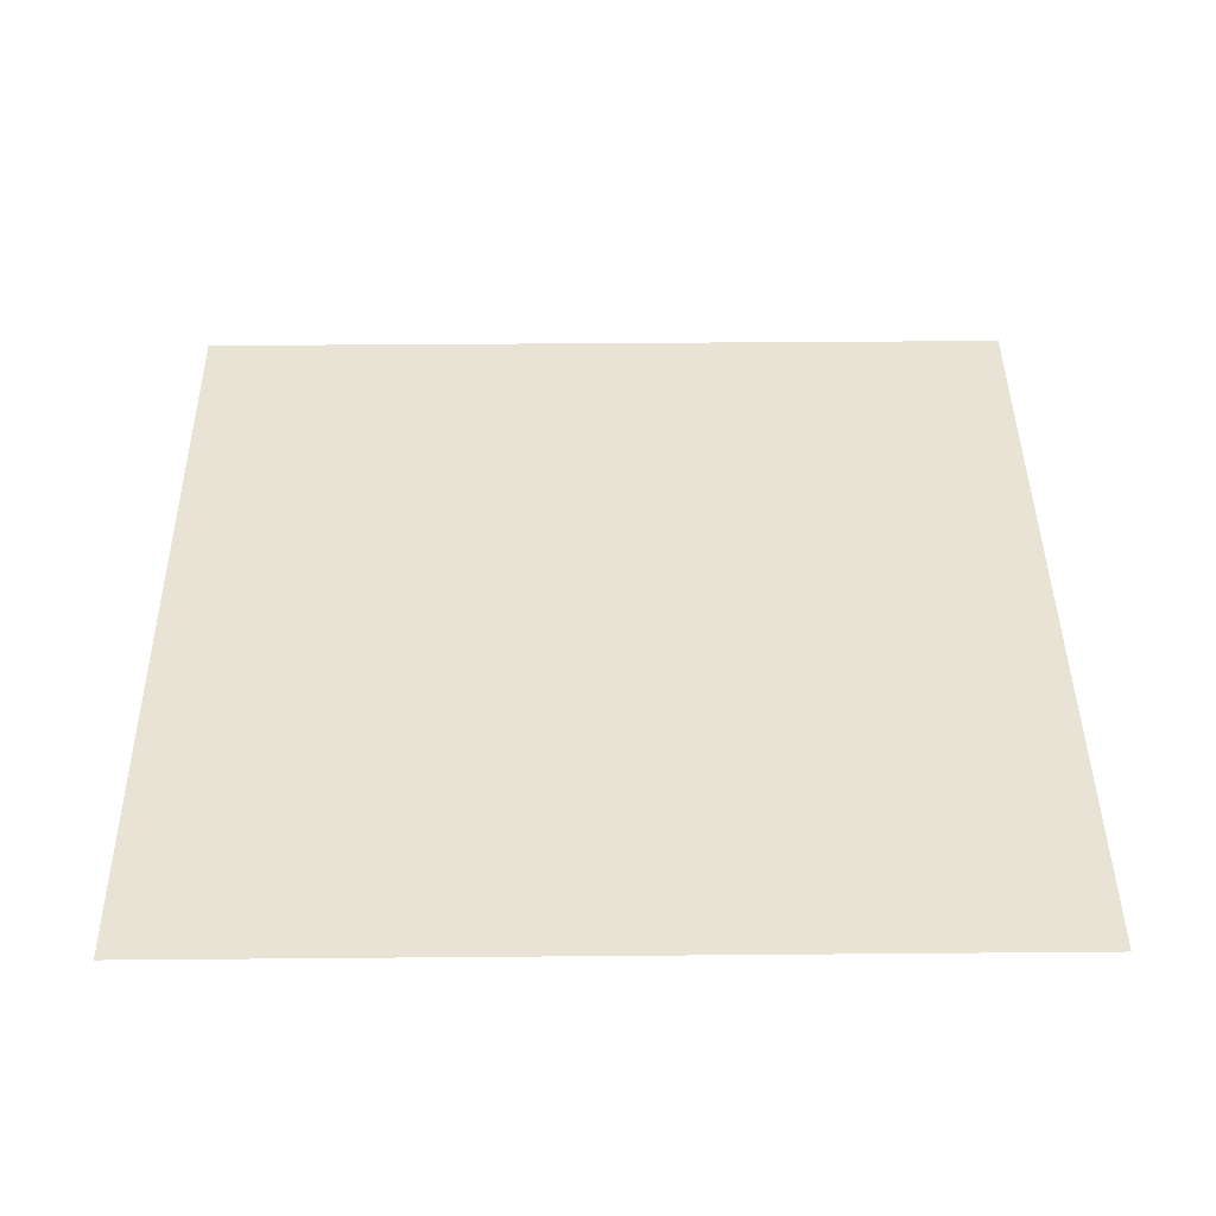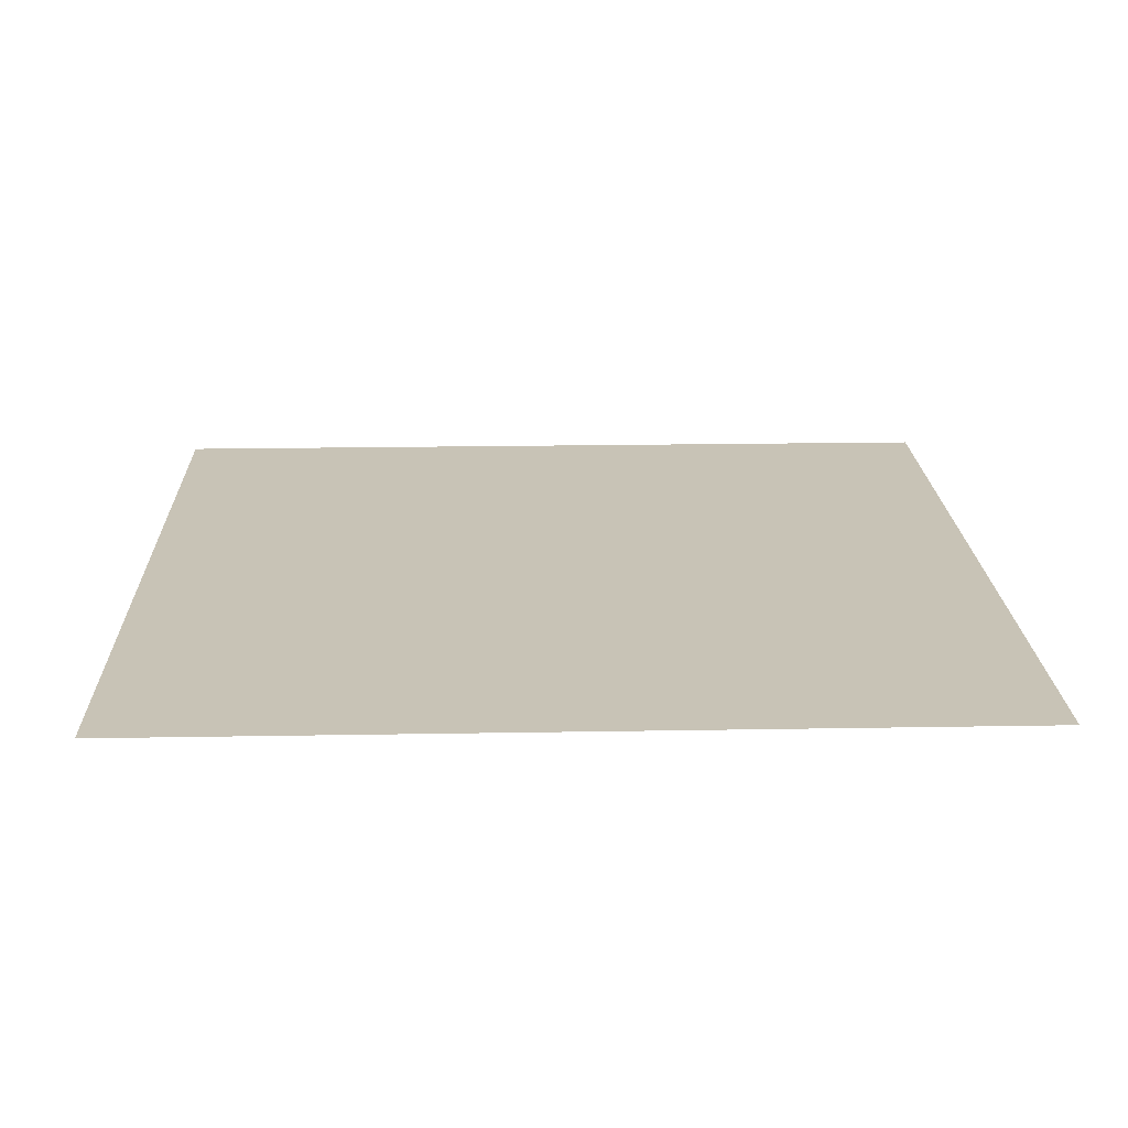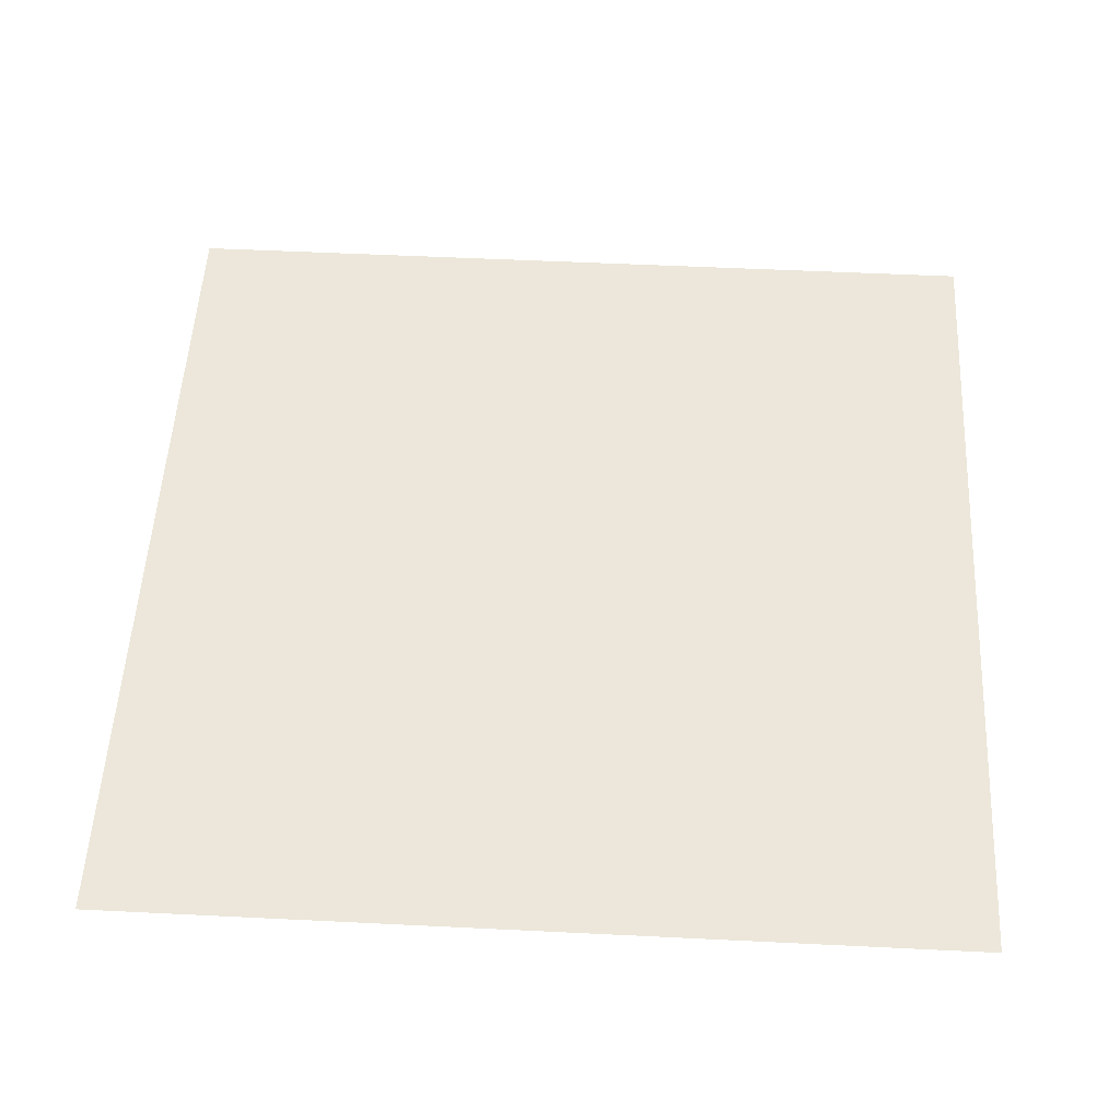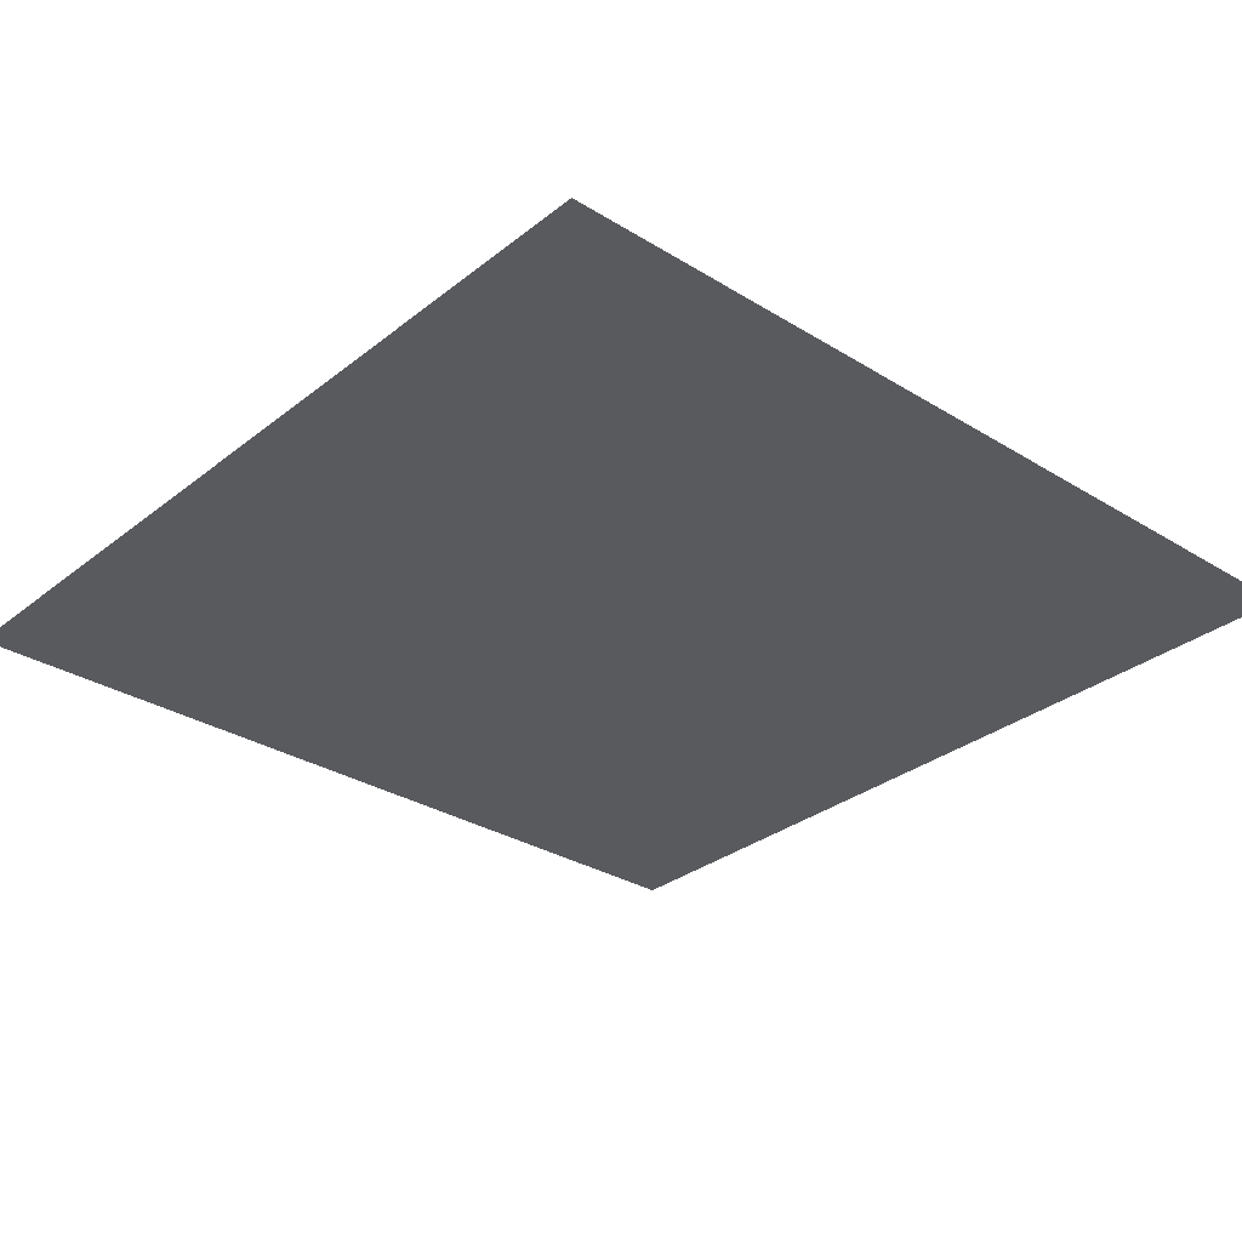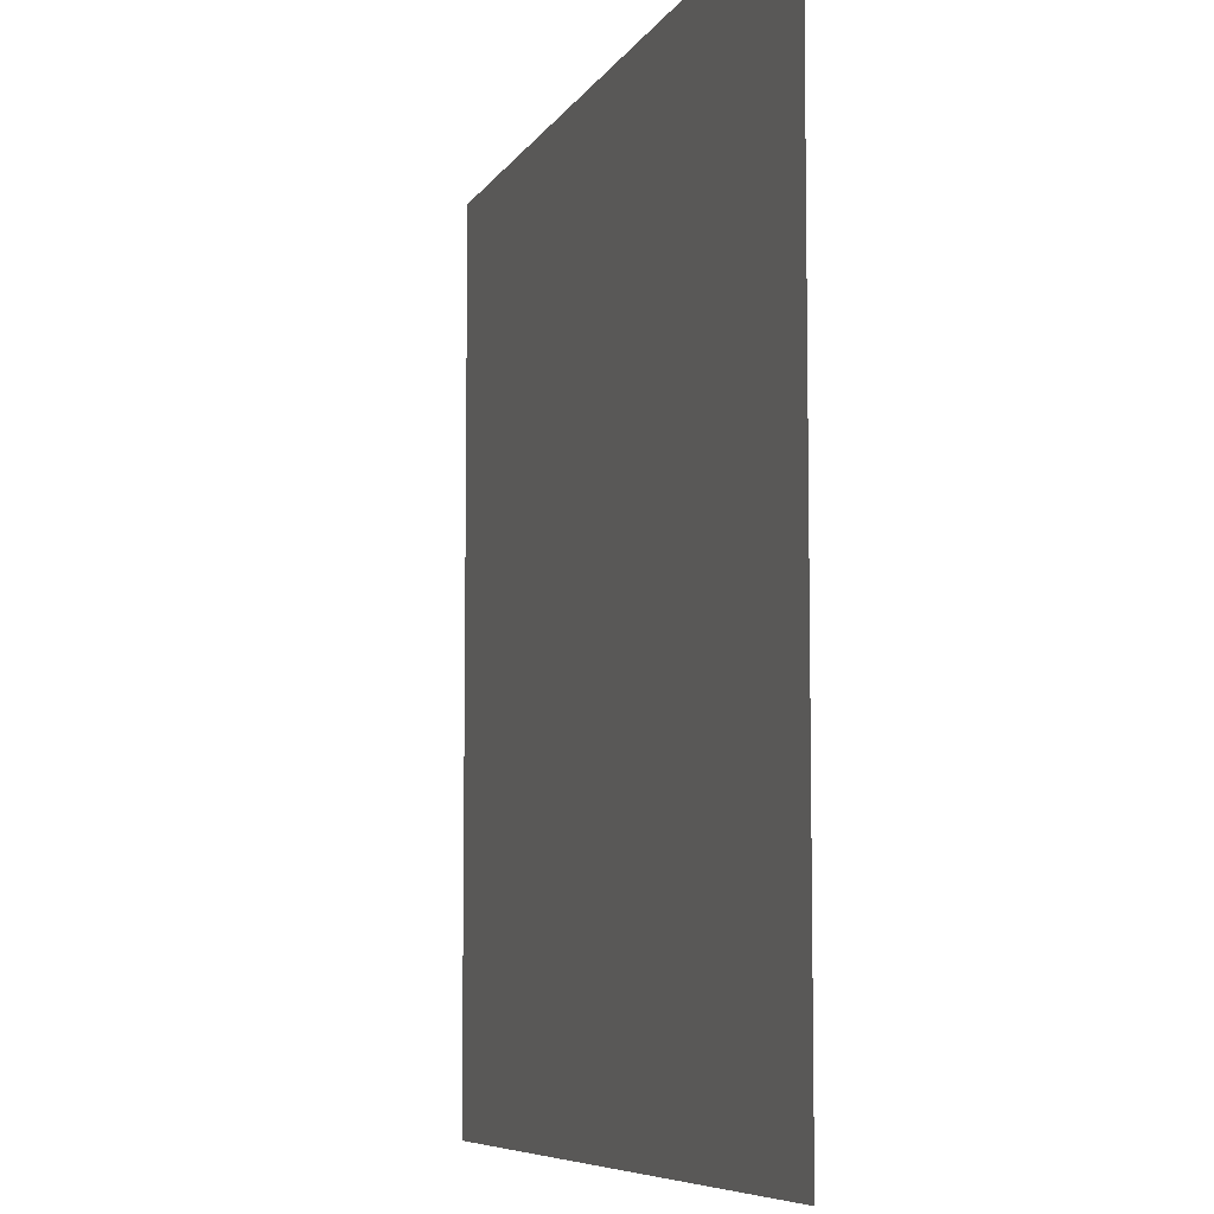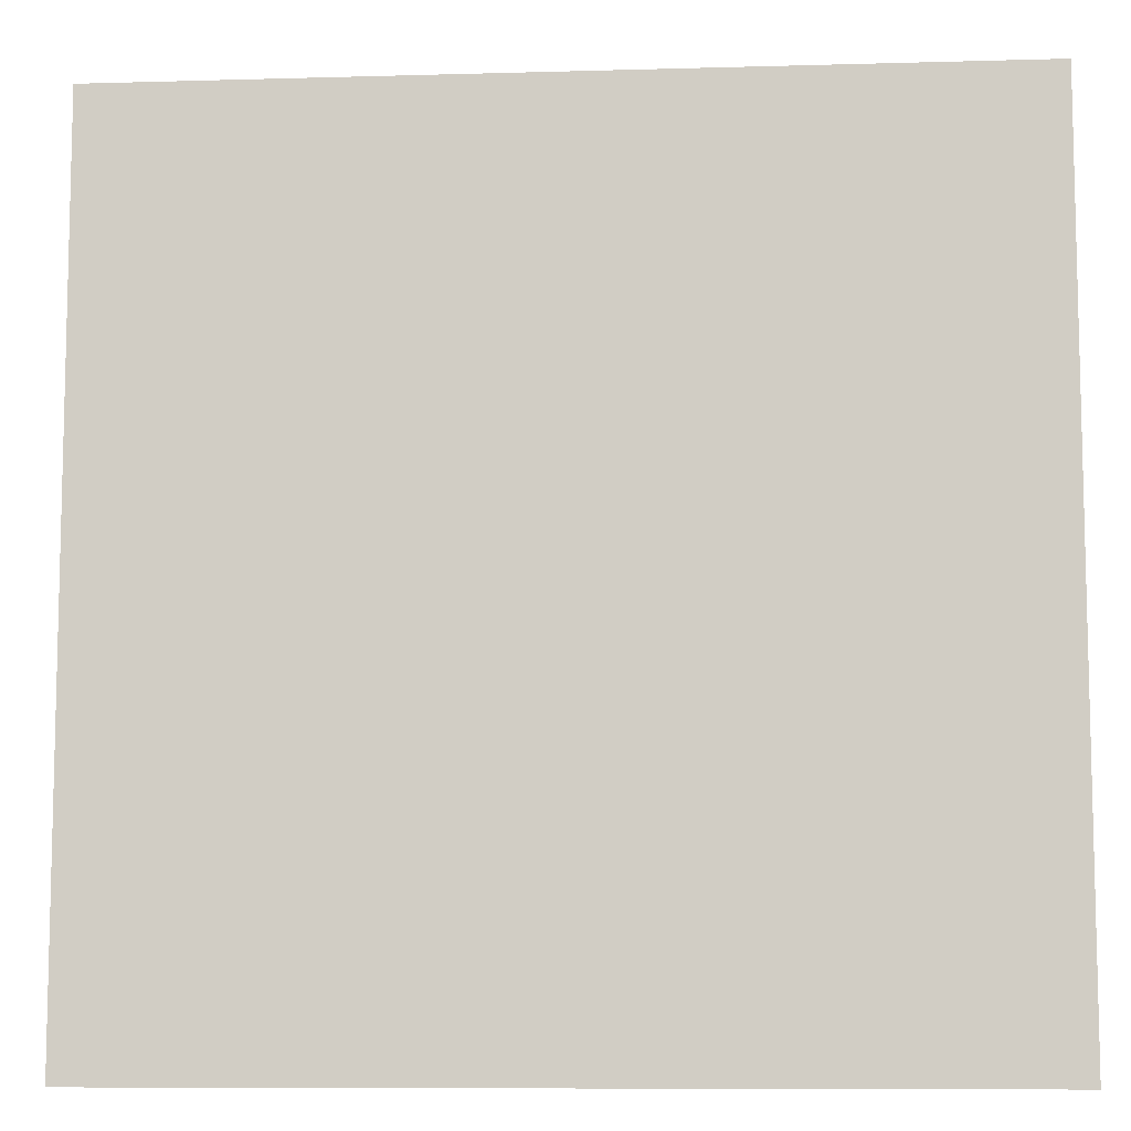
<metadata>
{"format":"obj","ext":"obj","renderer":"f3d","projection":"perspective","resolution":1024,"background":"white","views":[{"elev":42.1,"azim":89.4,"up":"+Z"},{"elev":19.5,"azim":178.1,"up":"+Z"},{"elev":53.2,"azim":-87.0,"up":"+Z"},{"elev":-30.6,"azim":138.4,"up":"+Z"},{"elev":-7.2,"azim":72.4,"up":"+Y"},{"elev":-8.9,"azim":4.4,"up":"+Y"}]}
</metadata>
<code>
o Cube
v -0.5 -0.5 0.5
v -0.5 0.5 0.5
v 0.5 -0.5 0.5
v 0.5 0.5 0.5
f 4 1 3
f 4 2 1

</code>
